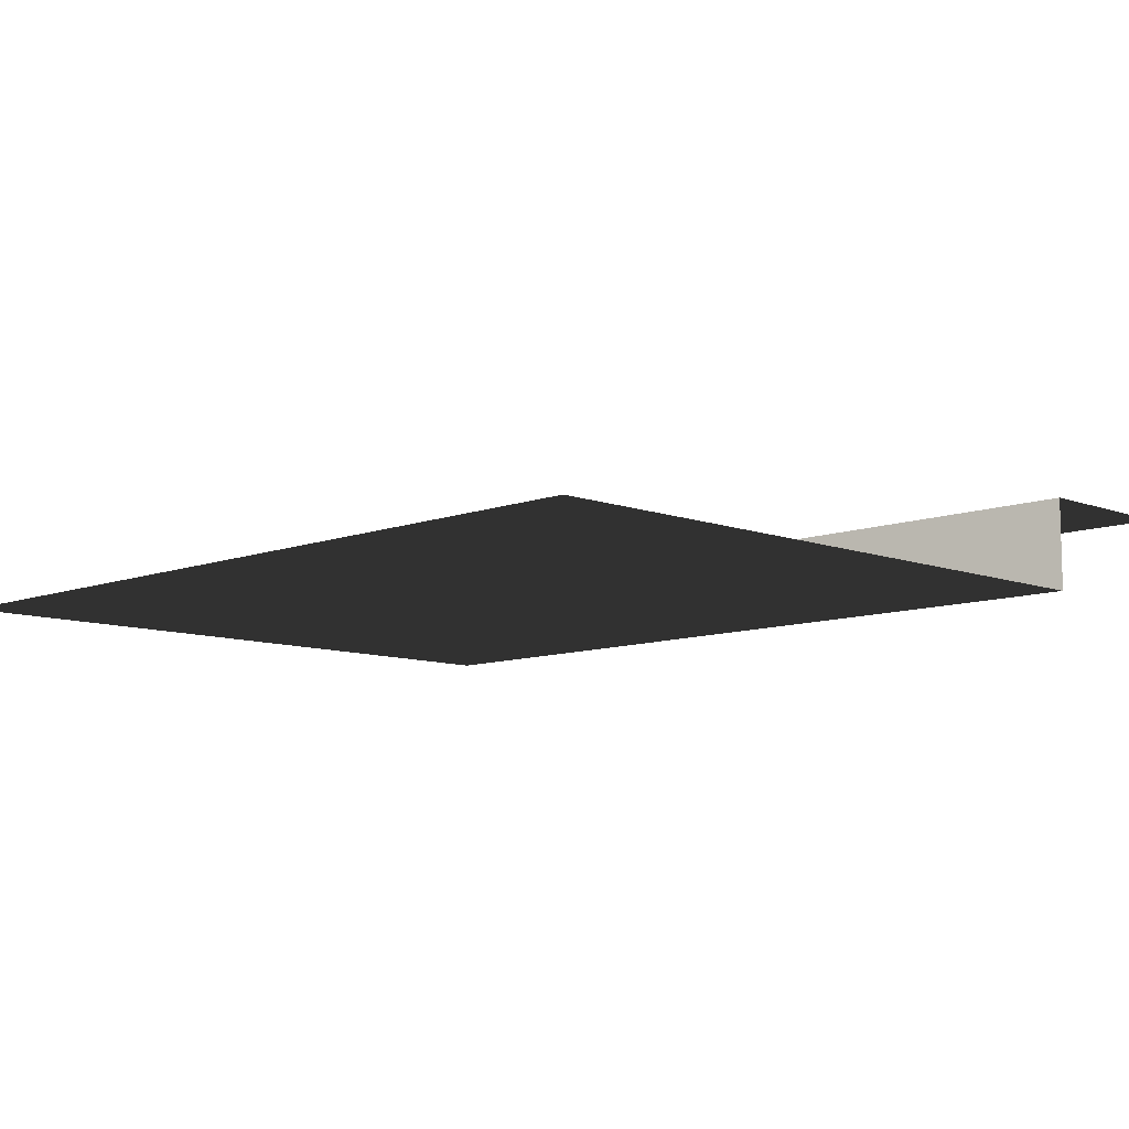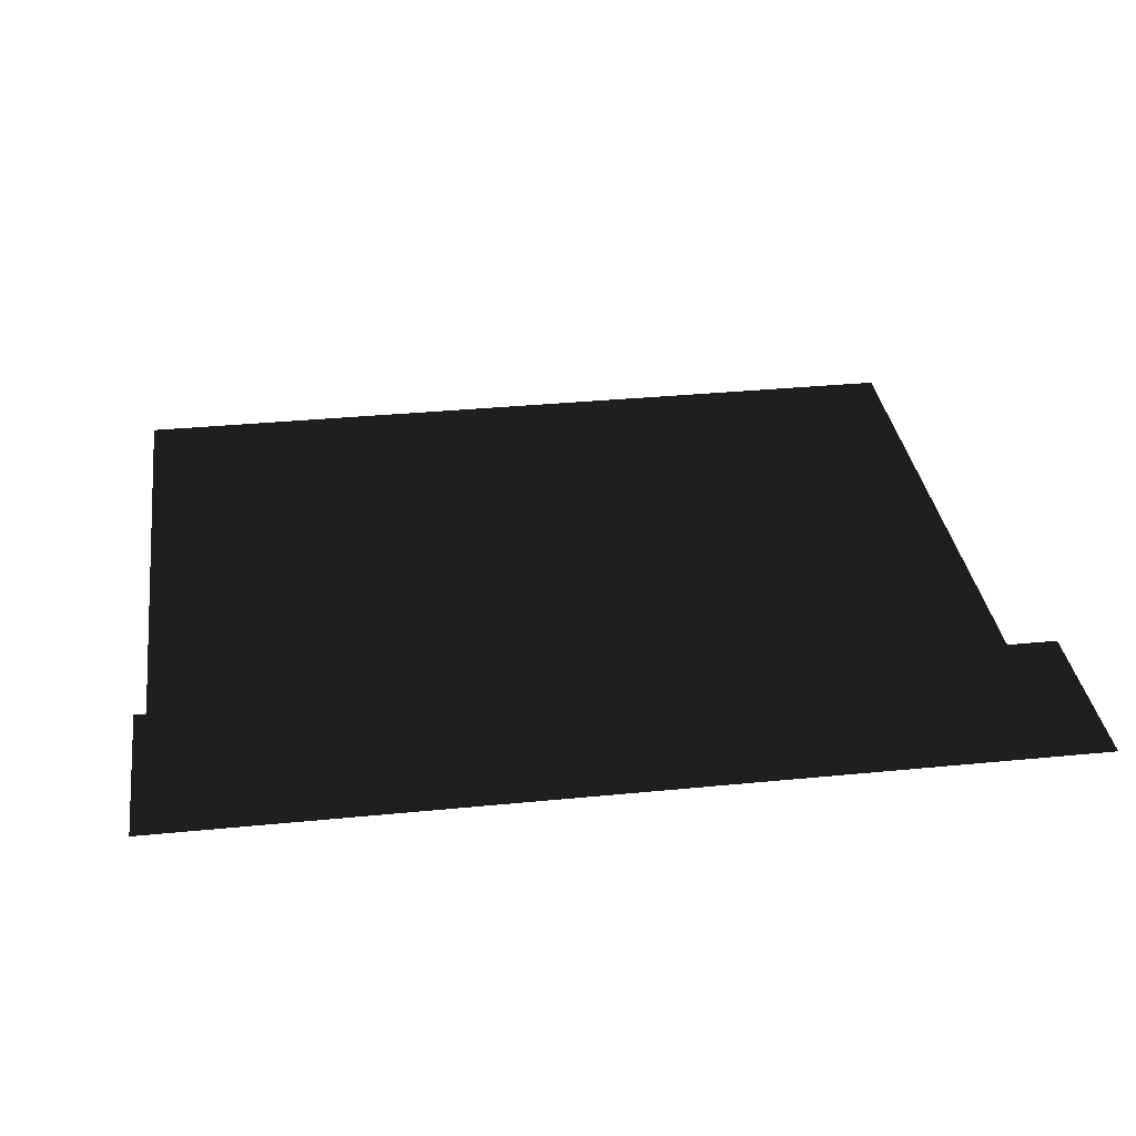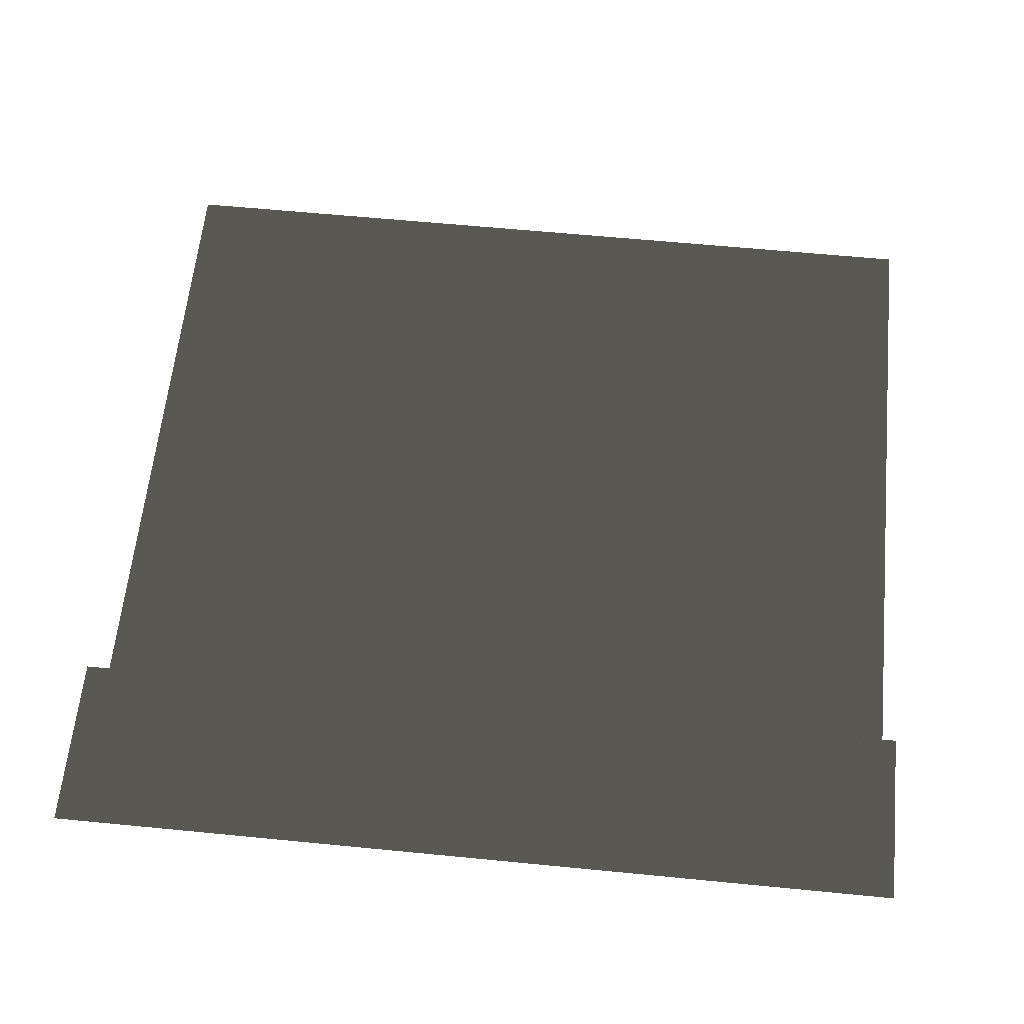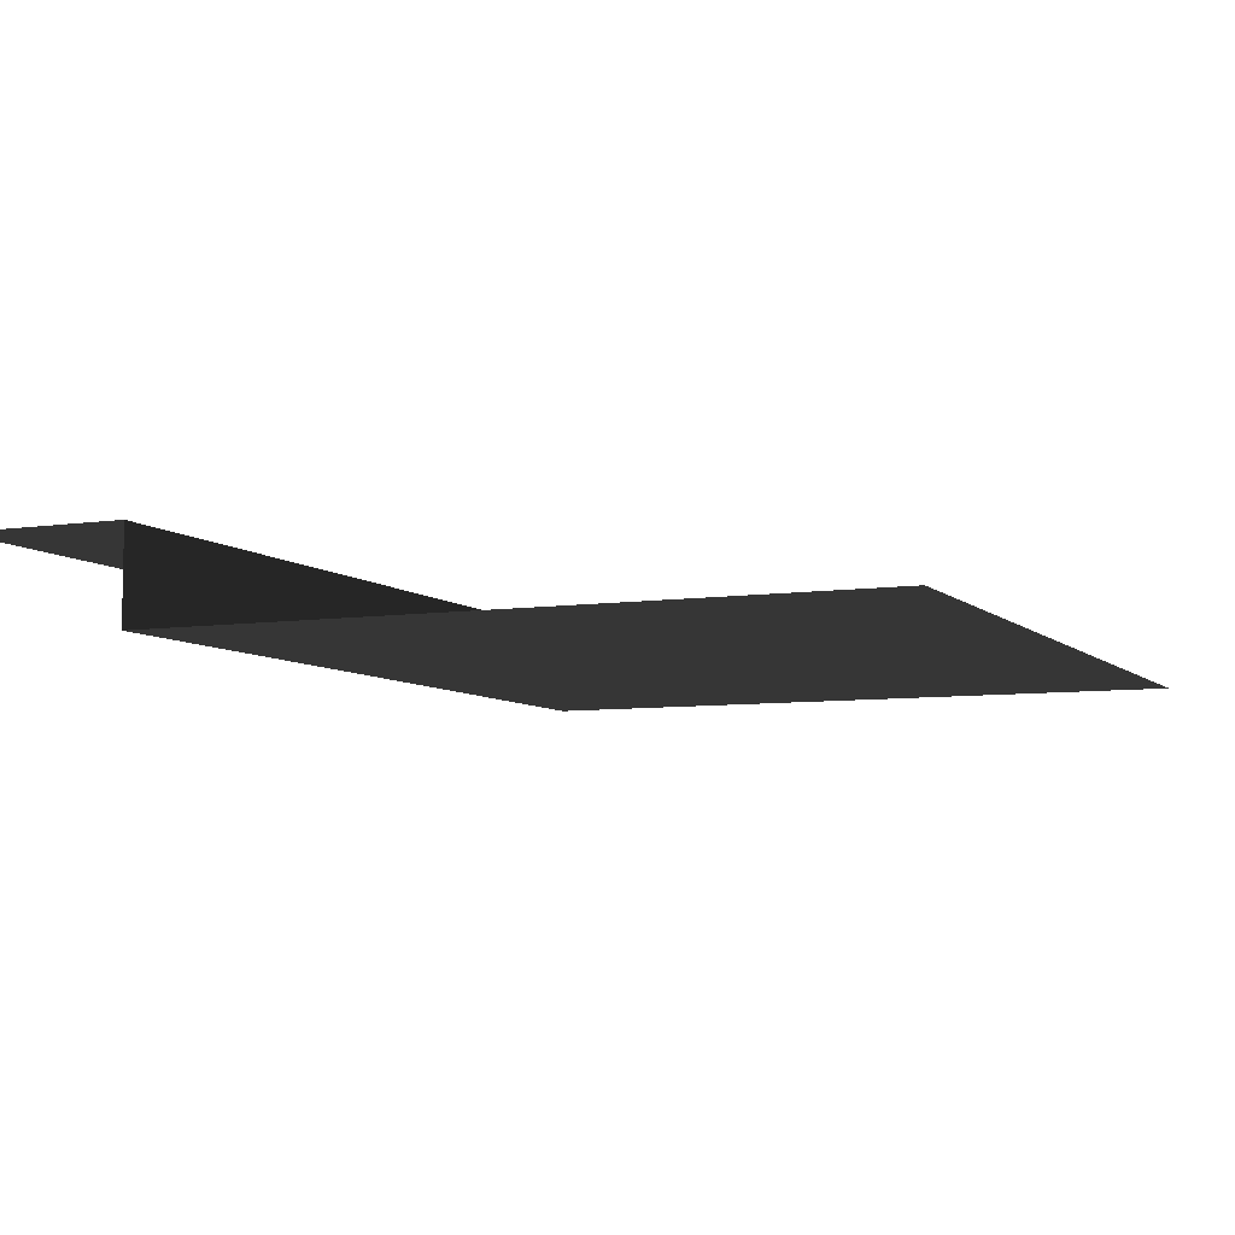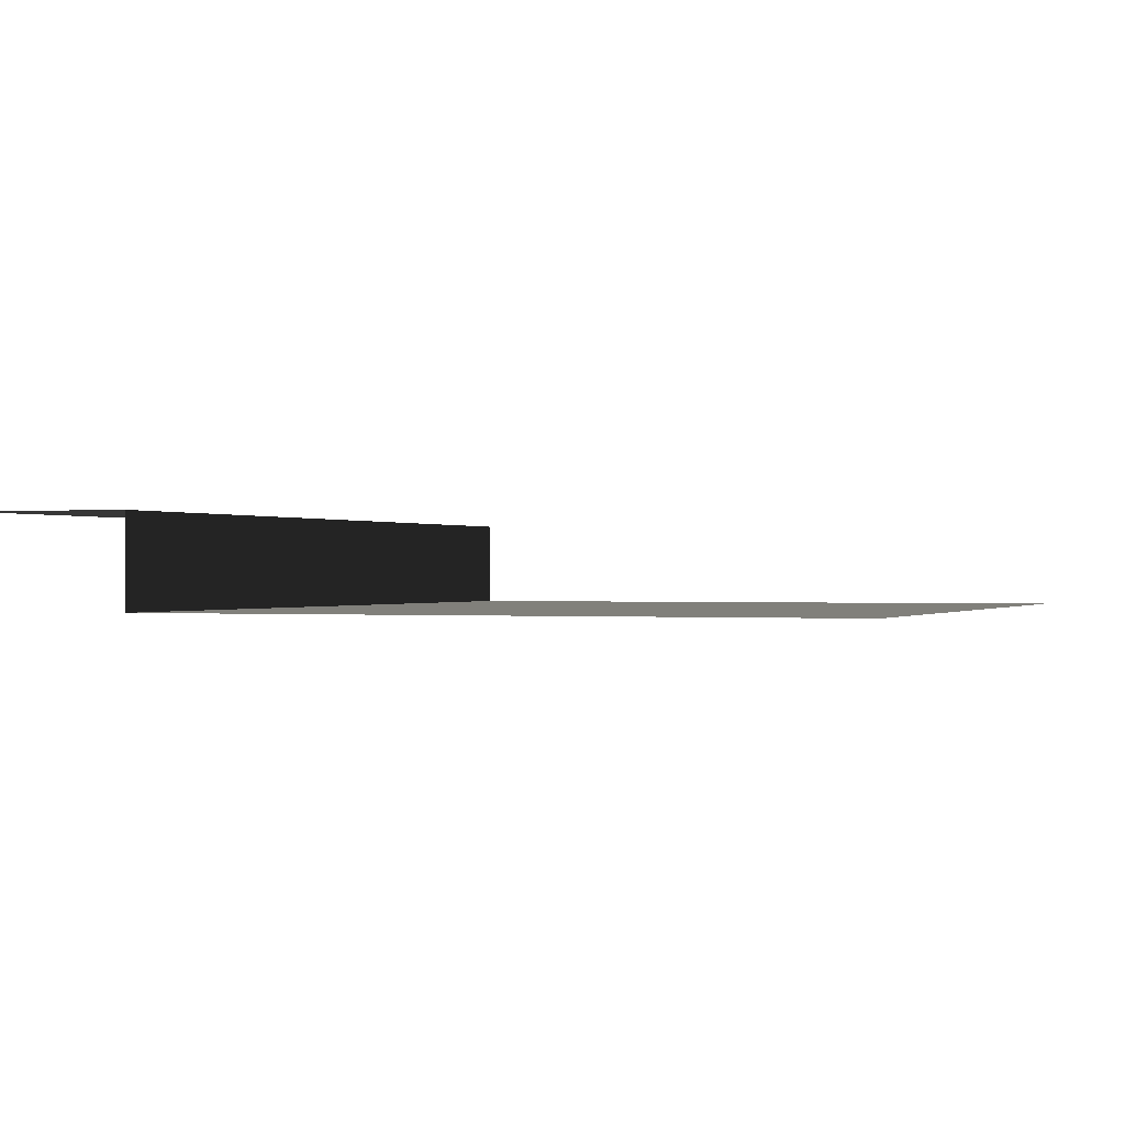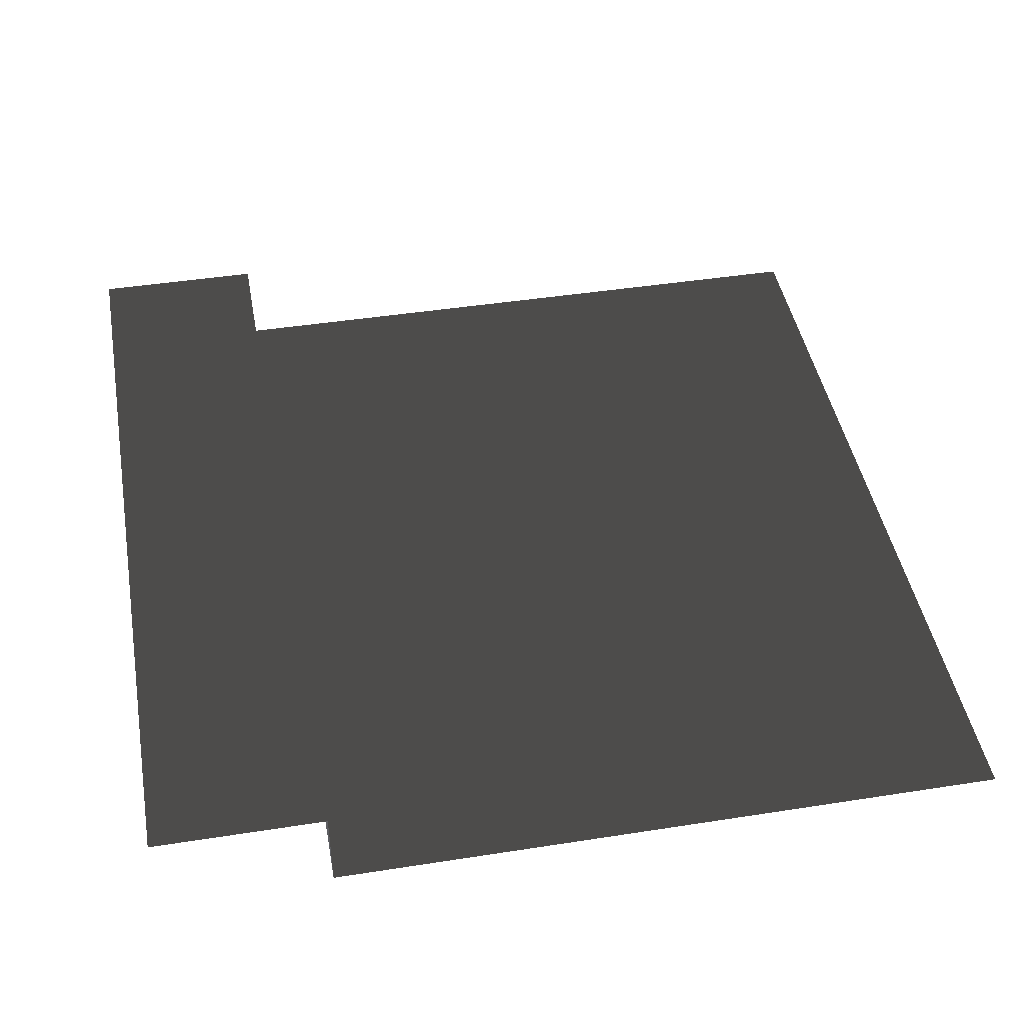
<metadata>
{"format":"obj","ext":"obj","renderer":"f3d","projection":"perspective","resolution":1024,"background":"white","views":[{"elev":-9.4,"azim":-134.9,"up":"+Z"},{"elev":33.0,"azim":-7.8,"up":"+Z"},{"elev":61.1,"azim":5.7,"up":"+Z"},{"elev":-7.0,"azim":113.8,"up":"+Z"},{"elev":-0.2,"azim":110.6,"up":"+Z"},{"elev":44.7,"azim":79.7,"up":"+Z"}]}
</metadata>
<code>
v -157.5 2.077e-05 -3.732e-05
v -157.5 31.5 -3.732e-05
v -9.426e-05 31.5 -3.732e-05
v -1.877e-05 -5.233e-05 -3.732e-05
v -9.426e-05 31.5 -16.97
v -157.5 31.5 -16.97
v -157.5 157.5 -16.97
v -9.586e-05 157.5 -16.97
v -157.5 31.5 -3.732e-05
v -157.5 31.5 -16.97
v -9.426e-05 31.5 -16.97
v -9.426e-05 31.5 -3.732e-05
g Roof_SidePart_6568_48
f 1 3 2
f 1 4 3
f 5 7 6
f 5 8 7
f 9 11 10
f 9 12 11

</code>
